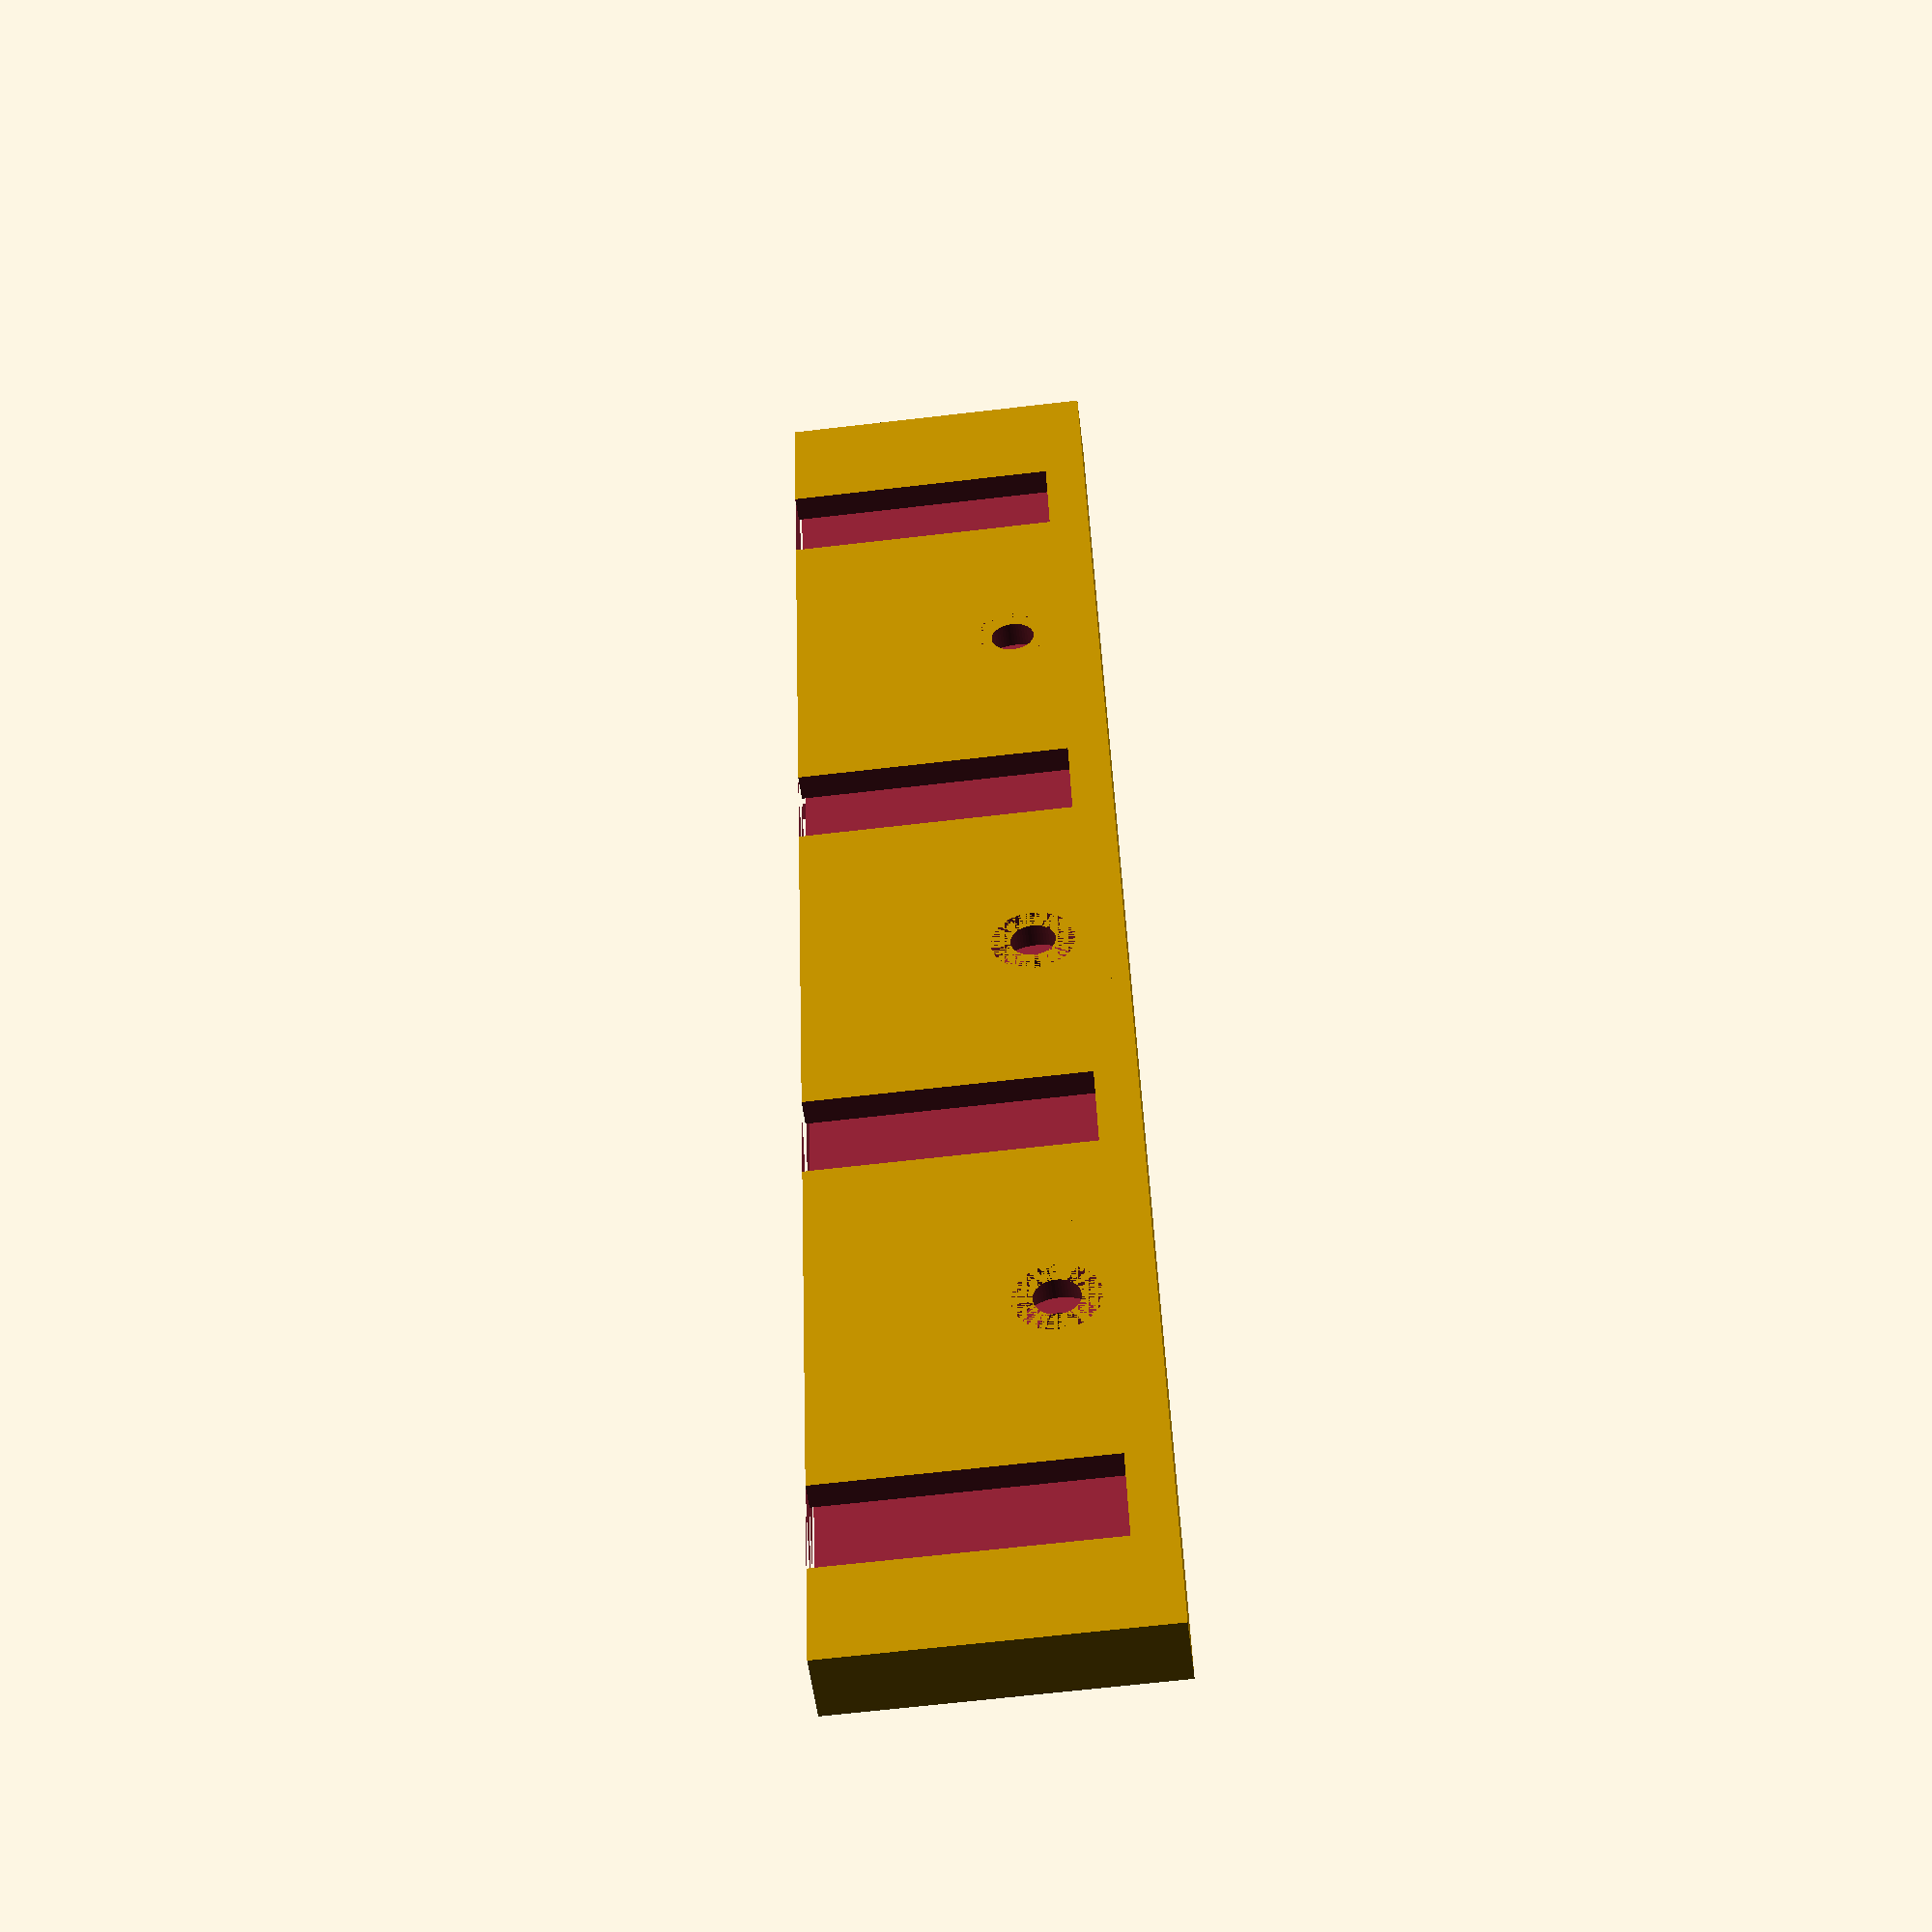
<openscad>
piso = 3;
altura = 20;
alturaTotal = altura + piso;


module cam() {
    difference () {
        cube ([24,5.1,alturaTotal]);
        translate ([2,1,piso])
        cube ([20,2.1,altura]);
        translate ([9.5,3,piso])
        cube ([7,2.2,altura]);
        translate ([13,0,piso])
        cube ([9,2.2,altura]);
//        translate ([13-7,0,piso])
//        cube ([9,1,altura]);   
    }
}


module camHolder() {
    translate([-(36*4 - 12) * 0.5 - 1.0, 0, 0])
    union() {
        cube([36*4 - 12, 5.1, piso]);
        for (a =[0:3]) {
            translate([36*a,0,0])
            cam();
        }
        for (a =[0:2]) {
            translate([a*36 + 24, 0, 0])
            cube([36-24, 5.1, alturaTotal]);
        }
    }
}

module parafuso() {
    
   rotate([90,0,180]) {
    translate([0,0,0])
    cylinder(r=3, h=3);
    translate([0,0,-10])
    cylinder(r=1.6, h=20);
    }
}


$fn = 90;

difference() {
    camHolder();
    
    for (a=[-1:1]) {
        translate([a*36, 2.1, 6.5])
        parafuso();
    }
}
</openscad>
<views>
elev=246.0 azim=286.2 roll=83.3 proj=p view=wireframe
</views>
